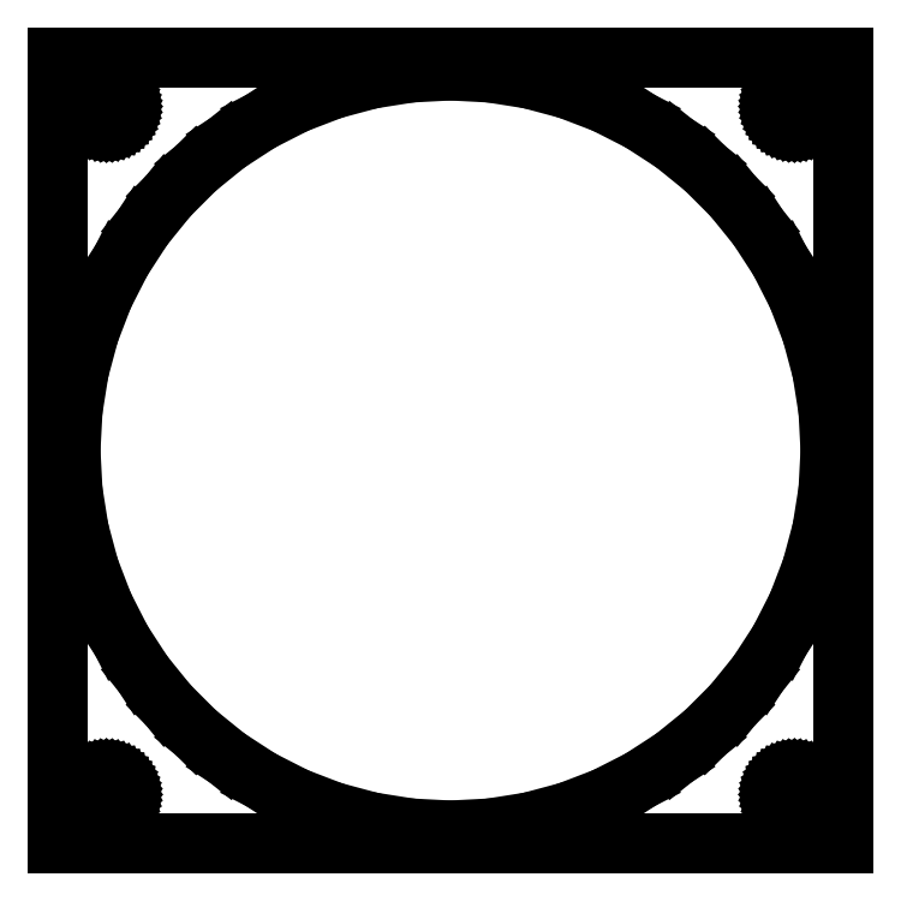
<metadata>
{"format":"dxf","ext":"dxf","renderer":"ezdxf+matplotlib","layout":"modelspace","background":"white","min_lineweight":24,"dpi":150}
</metadata>
<code>
0
SECTION
2
ENTITIES
0
LINE
8
0
10
-60
11
-60
20
-60
21
60
0
LINE
8
0
10
-60
11
60
20
60
21
60
0
LINE
8
0
10
60
11
60
20
60
21
-60
0
LINE
8
0
10
60
11
-60
20
-60
21
-60
0
LINE
8
0
10
-58
11
-57.68
20
0
21
6.063
0
LINE
8
0
10
-57.68
11
-56.73
20
6.063
21
12.06
0
LINE
8
0
10
-56.73
11
-55.16
20
12.06
21
17.92
0
LINE
8
0
10
-55.16
11
-52.99
20
17.92
21
23.59
0
LINE
8
0
10
-52.99
11
-50.23
20
23.59
21
29
0
LINE
8
0
10
-50.23
11
-46.92
20
29
21
34.09
0
LINE
8
0
10
-46.92
11
-43.1
20
34.09
21
38.81
0
LINE
8
0
10
-43.1
11
-38.81
20
38.81
21
43.1
0
LINE
8
0
10
-38.81
11
-34.09
20
43.1
21
46.92
0
LINE
8
0
10
-34.09
11
-29
20
46.92
21
50.23
0
LINE
8
0
10
-29
11
-23.59
20
50.23
21
52.99
0
LINE
8
0
10
-23.59
11
-17.92
20
52.99
21
55.16
0
LINE
8
0
10
-17.92
11
-12.06
20
55.16
21
56.73
0
LINE
8
0
10
-12.06
11
-6.063
20
56.73
21
57.68
0
LINE
8
0
10
-6.063
11
0
20
57.68
21
58
0
LINE
8
0
10
0
11
6.063
20
58
21
57.68
0
LINE
8
0
10
6.063
11
12.06
20
57.68
21
56.73
0
LINE
8
0
10
12.06
11
17.92
20
56.73
21
55.16
0
LINE
8
0
10
17.92
11
23.59
20
55.16
21
52.99
0
LINE
8
0
10
23.59
11
29
20
52.99
21
50.23
0
LINE
8
0
10
29
11
34.09
20
50.23
21
46.92
0
LINE
8
0
10
34.09
11
38.81
20
46.92
21
43.1
0
LINE
8
0
10
38.81
11
43.1
20
43.1
21
38.81
0
LINE
8
0
10
43.1
11
46.92
20
38.81
21
34.09
0
LINE
8
0
10
46.92
11
50.23
20
34.09
21
29
0
LINE
8
0
10
50.23
11
52.99
20
29
21
23.59
0
LINE
8
0
10
52.99
11
55.16
20
23.59
21
17.92
0
LINE
8
0
10
55.16
11
56.73
20
17.92
21
12.06
0
LINE
8
0
10
56.73
11
57.68
20
12.06
21
6.063
0
LINE
8
0
10
57.68
11
58
20
6.063
21
0
0
LINE
8
0
10
58
11
57.68
20
0
21
-6.063
0
LINE
8
0
10
57.68
11
56.73
20
-6.063
21
-12.06
0
LINE
8
0
10
56.73
11
55.16
20
-12.06
21
-17.92
0
LINE
8
0
10
55.16
11
52.99
20
-17.92
21
-23.59
0
LINE
8
0
10
52.99
11
50.23
20
-23.59
21
-29
0
LINE
8
0
10
50.23
11
46.92
20
-29
21
-34.09
0
LINE
8
0
10
46.92
11
43.1
20
-34.09
21
-38.81
0
LINE
8
0
10
43.1
11
38.81
20
-38.81
21
-43.1
0
LINE
8
0
10
38.81
11
34.09
20
-43.1
21
-46.92
0
LINE
8
0
10
34.09
11
29
20
-46.92
21
-50.23
0
LINE
8
0
10
29
11
23.59
20
-50.23
21
-52.99
0
LINE
8
0
10
23.59
11
17.92
20
-52.99
21
-55.16
0
LINE
8
0
10
17.92
11
12.06
20
-55.16
21
-56.73
0
LINE
8
0
10
12.06
11
6.063
20
-56.73
21
-57.68
0
LINE
8
0
10
6.063
11
0
20
-57.68
21
-58
0
LINE
8
0
10
0
11
-6.063
20
-58
21
-57.68
0
LINE
8
0
10
-6.063
11
-12.06
20
-57.68
21
-56.73
0
LINE
8
0
10
-12.06
11
-17.92
20
-56.73
21
-55.16
0
LINE
8
0
10
-17.92
11
-23.59
20
-55.16
21
-52.99
0
LINE
8
0
10
-23.59
11
-29
20
-52.99
21
-50.23
0
LINE
8
0
10
-29
11
-34.09
20
-50.23
21
-46.92
0
LINE
8
0
10
-34.09
11
-38.81
20
-46.92
21
-43.1
0
LINE
8
0
10
-38.81
11
-43.1
20
-43.1
21
-38.81
0
LINE
8
0
10
-43.1
11
-46.92
20
-38.81
21
-34.09
0
LINE
8
0
10
-46.92
11
-50.23
20
-34.09
21
-29
0
LINE
8
0
10
-50.23
11
-52.99
20
-29
21
-23.59
0
LINE
8
0
10
-52.99
11
-55.16
20
-23.59
21
-17.92
0
LINE
8
0
10
-55.16
11
-56.73
20
-17.92
21
-12.06
0
LINE
8
0
10
-56.73
11
-57.68
20
-12.06
21
-6.063
0
LINE
8
0
10
-57.68
11
-58
20
-6.063
21
0
0
LINE
8
0
10
-55.15
11
-55.13
20
-52.5
21
-52.22
0
LINE
8
0
10
-55.13
11
-55.09
20
-52.22
21
-51.95
0
LINE
8
0
10
-55.09
11
-55.02
20
-51.95
21
-51.68
0
LINE
8
0
10
-55.02
11
-54.92
20
-51.68
21
-51.42
0
LINE
8
0
10
-54.92
11
-54.8
20
-51.42
21
-51.17
0
LINE
8
0
10
-54.8
11
-54.64
20
-51.17
21
-50.94
0
LINE
8
0
10
-54.64
11
-54.47
20
-50.94
21
-50.73
0
LINE
8
0
10
-54.47
11
-54.27
20
-50.73
21
-50.53
0
LINE
8
0
10
-54.27
11
-54.06
20
-50.53
21
-50.36
0
LINE
8
0
10
-54.06
11
-53.83
20
-50.36
21
-50.2
0
LINE
8
0
10
-53.83
11
-53.58
20
-50.2
21
-50.08
0
LINE
8
0
10
-53.58
11
-53.32
20
-50.08
21
-49.98
0
LINE
8
0
10
-53.32
11
-53.05
20
-49.98
21
-49.91
0
LINE
8
0
10
-53.05
11
-52.78
20
-49.91
21
-49.87
0
LINE
8
0
10
-52.78
11
-52.5
20
-49.87
21
-49.85
0
LINE
8
0
10
-52.5
11
-52.22
20
-49.85
21
-49.87
0
LINE
8
0
10
-52.22
11
-51.95
20
-49.87
21
-49.91
0
LINE
8
0
10
-51.95
11
-51.68
20
-49.91
21
-49.98
0
LINE
8
0
10
-51.68
11
-51.42
20
-49.98
21
-50.08
0
LINE
8
0
10
-51.42
11
-51.17
20
-50.08
21
-50.2
0
LINE
8
0
10
-51.17
11
-50.94
20
-50.2
21
-50.36
0
LINE
8
0
10
-50.94
11
-50.73
20
-50.36
21
-50.53
0
LINE
8
0
10
-50.73
11
-50.53
20
-50.53
21
-50.73
0
LINE
8
0
10
-50.53
11
-50.36
20
-50.73
21
-50.94
0
LINE
8
0
10
-50.36
11
-50.2
20
-50.94
21
-51.17
0
LINE
8
0
10
-50.2
11
-50.08
20
-51.17
21
-51.42
0
LINE
8
0
10
-50.08
11
-49.98
20
-51.42
21
-51.68
0
LINE
8
0
10
-49.98
11
-49.91
20
-51.68
21
-51.95
0
LINE
8
0
10
-49.91
11
-49.87
20
-51.95
21
-52.22
0
LINE
8
0
10
-49.87
11
-49.85
20
-52.22
21
-52.5
0
LINE
8
0
10
-49.85
11
-49.87
20
-52.5
21
-52.78
0
LINE
8
0
10
-49.87
11
-49.91
20
-52.78
21
-53.05
0
LINE
8
0
10
-49.91
11
-49.98
20
-53.05
21
-53.32
0
LINE
8
0
10
-49.98
11
-50.08
20
-53.32
21
-53.58
0
LINE
8
0
10
-50.08
11
-50.2
20
-53.58
21
-53.83
0
LINE
8
0
10
-50.2
11
-50.36
20
-53.83
21
-54.06
0
LINE
8
0
10
-50.36
11
-50.53
20
-54.06
21
-54.27
0
LINE
8
0
10
-50.53
11
-50.73
20
-54.27
21
-54.47
0
LINE
8
0
10
-50.73
11
-50.94
20
-54.47
21
-54.64
0
LINE
8
0
10
-50.94
11
-51.17
20
-54.64
21
-54.8
0
LINE
8
0
10
-51.17
11
-51.42
20
-54.8
21
-54.92
0
LINE
8
0
10
-51.42
11
-51.68
20
-54.92
21
-55.02
0
LINE
8
0
10
-51.68
11
-51.95
20
-55.02
21
-55.09
0
LINE
8
0
10
-51.95
11
-52.22
20
-55.09
21
-55.13
0
LINE
8
0
10
-52.22
11
-52.5
20
-55.13
21
-55.15
0
LINE
8
0
10
-52.5
11
-52.78
20
-55.15
21
-55.13
0
LINE
8
0
10
-52.78
11
-53.05
20
-55.13
21
-55.09
0
LINE
8
0
10
-53.05
11
-53.32
20
-55.09
21
-55.02
0
LINE
8
0
10
-53.32
11
-53.58
20
-55.02
21
-54.92
0
LINE
8
0
10
-53.58
11
-53.83
20
-54.92
21
-54.8
0
LINE
8
0
10
-53.83
11
-54.06
20
-54.8
21
-54.64
0
LINE
8
0
10
-54.06
11
-54.27
20
-54.64
21
-54.47
0
LINE
8
0
10
-54.27
11
-54.47
20
-54.47
21
-54.27
0
LINE
8
0
10
-54.47
11
-54.64
20
-54.27
21
-54.06
0
LINE
8
0
10
-54.64
11
-54.8
20
-54.06
21
-53.83
0
LINE
8
0
10
-54.8
11
-54.92
20
-53.83
21
-53.58
0
LINE
8
0
10
-54.92
11
-55.02
20
-53.58
21
-53.32
0
LINE
8
0
10
-55.02
11
-55.09
20
-53.32
21
-53.05
0
LINE
8
0
10
-55.09
11
-55.13
20
-53.05
21
-52.78
0
LINE
8
0
10
-55.13
11
-55.15
20
-52.78
21
-52.5
0
LINE
8
0
10
-55.15
11
-55.13
20
52.5
21
52.78
0
LINE
8
0
10
-55.13
11
-55.09
20
52.78
21
53.05
0
LINE
8
0
10
-55.09
11
-55.02
20
53.05
21
53.32
0
LINE
8
0
10
-55.02
11
-54.92
20
53.32
21
53.58
0
LINE
8
0
10
-54.92
11
-54.8
20
53.58
21
53.83
0
LINE
8
0
10
-54.8
11
-54.64
20
53.83
21
54.06
0
LINE
8
0
10
-54.64
11
-54.47
20
54.06
21
54.27
0
LINE
8
0
10
-54.47
11
-54.27
20
54.27
21
54.47
0
LINE
8
0
10
-54.27
11
-54.06
20
54.47
21
54.64
0
LINE
8
0
10
-54.06
11
-53.83
20
54.64
21
54.8
0
LINE
8
0
10
-53.83
11
-53.58
20
54.8
21
54.92
0
LINE
8
0
10
-53.58
11
-53.32
20
54.92
21
55.02
0
LINE
8
0
10
-53.32
11
-53.05
20
55.02
21
55.09
0
LINE
8
0
10
-53.05
11
-52.78
20
55.09
21
55.13
0
LINE
8
0
10
-52.78
11
-52.5
20
55.13
21
55.15
0
LINE
8
0
10
-52.5
11
-52.22
20
55.15
21
55.13
0
LINE
8
0
10
-52.22
11
-51.95
20
55.13
21
55.09
0
LINE
8
0
10
-51.95
11
-51.68
20
55.09
21
55.02
0
LINE
8
0
10
-51.68
11
-51.42
20
55.02
21
54.92
0
LINE
8
0
10
-51.42
11
-51.17
20
54.92
21
54.8
0
LINE
8
0
10
-51.17
11
-50.94
20
54.8
21
54.64
0
LINE
8
0
10
-50.94
11
-50.73
20
54.64
21
54.47
0
LINE
8
0
10
-50.73
11
-50.53
20
54.47
21
54.27
0
LINE
8
0
10
-50.53
11
-50.36
20
54.27
21
54.06
0
LINE
8
0
10
-50.36
11
-50.2
20
54.06
21
53.83
0
LINE
8
0
10
-50.2
11
-50.08
20
53.83
21
53.58
0
LINE
8
0
10
-50.08
11
-49.98
20
53.58
21
53.32
0
LINE
8
0
10
-49.98
11
-49.91
20
53.32
21
53.05
0
LINE
8
0
10
-49.91
11
-49.87
20
53.05
21
52.78
0
LINE
8
0
10
-49.87
11
-49.85
20
52.78
21
52.5
0
LINE
8
0
10
-49.85
11
-49.87
20
52.5
21
52.22
0
LINE
8
0
10
-49.87
11
-49.91
20
52.22
21
51.95
0
LINE
8
0
10
-49.91
11
-49.98
20
51.95
21
51.68
0
LINE
8
0
10
-49.98
11
-50.08
20
51.68
21
51.42
0
LINE
8
0
10
-50.08
11
-50.2
20
51.42
21
51.17
0
LINE
8
0
10
-50.2
11
-50.36
20
51.17
21
50.94
0
LINE
8
0
10
-50.36
11
-50.53
20
50.94
21
50.73
0
LINE
8
0
10
-50.53
11
-50.73
20
50.73
21
50.53
0
LINE
8
0
10
-50.73
11
-50.94
20
50.53
21
50.36
0
LINE
8
0
10
-50.94
11
-51.17
20
50.36
21
50.2
0
LINE
8
0
10
-51.17
11
-51.42
20
50.2
21
50.08
0
LINE
8
0
10
-51.42
11
-51.68
20
50.08
21
49.98
0
LINE
8
0
10
-51.68
11
-51.95
20
49.98
21
49.91
0
LINE
8
0
10
-51.95
11
-52.22
20
49.91
21
49.87
0
LINE
8
0
10
-52.22
11
-52.5
20
49.87
21
49.85
0
LINE
8
0
10
-52.5
11
-52.78
20
49.85
21
49.87
0
LINE
8
0
10
-52.78
11
-53.05
20
49.87
21
49.91
0
LINE
8
0
10
-53.05
11
-53.32
20
49.91
21
49.98
0
LINE
8
0
10
-53.32
11
-53.58
20
49.98
21
50.08
0
LINE
8
0
10
-53.58
11
-53.83
20
50.08
21
50.2
0
LINE
8
0
10
-53.83
11
-54.06
20
50.2
21
50.36
0
LINE
8
0
10
-54.06
11
-54.27
20
50.36
21
50.53
0
LINE
8
0
10
-54.27
11
-54.47
20
50.53
21
50.73
0
LINE
8
0
10
-54.47
11
-54.64
20
50.73
21
50.94
0
LINE
8
0
10
-54.64
11
-54.8
20
50.94
21
51.17
0
LINE
8
0
10
-54.8
11
-54.92
20
51.17
21
51.42
0
LINE
8
0
10
-54.92
11
-55.02
20
51.42
21
51.68
0
LINE
8
0
10
-55.02
11
-55.09
20
51.68
21
51.95
0
LINE
8
0
10
-55.09
11
-55.13
20
51.95
21
52.22
0
LINE
8
0
10
-55.13
11
-55.15
20
52.22
21
52.5
0
LINE
8
0
10
49.85
11
49.87
20
-52.5
21
-52.22
0
LINE
8
0
10
49.87
11
49.91
20
-52.22
21
-51.95
0
LINE
8
0
10
49.91
11
49.98
20
-51.95
21
-51.68
0
LINE
8
0
10
49.98
11
50.08
20
-51.68
21
-51.42
0
LINE
8
0
10
50.08
11
50.2
20
-51.42
21
-51.17
0
LINE
8
0
10
50.2
11
50.36
20
-51.17
21
-50.94
0
LINE
8
0
10
50.36
11
50.53
20
-50.94
21
-50.73
0
LINE
8
0
10
50.53
11
50.73
20
-50.73
21
-50.53
0
LINE
8
0
10
50.73
11
50.94
20
-50.53
21
-50.36
0
LINE
8
0
10
50.94
11
51.17
20
-50.36
21
-50.2
0
LINE
8
0
10
51.17
11
51.42
20
-50.2
21
-50.08
0
LINE
8
0
10
51.42
11
51.68
20
-50.08
21
-49.98
0
LINE
8
0
10
51.68
11
51.95
20
-49.98
21
-49.91
0
LINE
8
0
10
51.95
11
52.22
20
-49.91
21
-49.87
0
LINE
8
0
10
52.22
11
52.5
20
-49.87
21
-49.85
0
LINE
8
0
10
52.5
11
52.78
20
-49.85
21
-49.87
0
LINE
8
0
10
52.78
11
53.05
20
-49.87
21
-49.91
0
LINE
8
0
10
53.05
11
53.32
20
-49.91
21
-49.98
0
LINE
8
0
10
53.32
11
53.58
20
-49.98
21
-50.08
0
LINE
8
0
10
53.58
11
53.83
20
-50.08
21
-50.2
0
LINE
8
0
10
53.83
11
54.06
20
-50.2
21
-50.36
0
LINE
8
0
10
54.06
11
54.27
20
-50.36
21
-50.53
0
LINE
8
0
10
54.27
11
54.47
20
-50.53
21
-50.73
0
LINE
8
0
10
54.47
11
54.64
20
-50.73
21
-50.94
0
LINE
8
0
10
54.64
11
54.8
20
-50.94
21
-51.17
0
LINE
8
0
10
54.8
11
54.92
20
-51.17
21
-51.42
0
LINE
8
0
10
54.92
11
55.02
20
-51.42
21
-51.68
0
LINE
8
0
10
55.02
11
55.09
20
-51.68
21
-51.95
0
LINE
8
0
10
55.09
11
55.13
20
-51.95
21
-52.22
0
LINE
8
0
10
55.13
11
55.15
20
-52.22
21
-52.5
0
LINE
8
0
10
55.15
11
55.13
20
-52.5
21
-52.78
0
LINE
8
0
10
55.13
11
55.09
20
-52.78
21
-53.05
0
LINE
8
0
10
55.09
11
55.02
20
-53.05
21
-53.32
0
LINE
8
0
10
55.02
11
54.92
20
-53.32
21
-53.58
0
LINE
8
0
10
54.92
11
54.8
20
-53.58
21
-53.83
0
LINE
8
0
10
54.8
11
54.64
20
-53.83
21
-54.06
0
LINE
8
0
10
54.64
11
54.47
20
-54.06
21
-54.27
0
LINE
8
0
10
54.47
11
54.27
20
-54.27
21
-54.47
0
LINE
8
0
10
54.27
11
54.06
20
-54.47
21
-54.64
0
LINE
8
0
10
54.06
11
53.83
20
-54.64
21
-54.8
0
LINE
8
0
10
53.83
11
53.58
20
-54.8
21
-54.92
0
LINE
8
0
10
53.58
11
53.32
20
-54.92
21
-55.02
0
LINE
8
0
10
53.32
11
53.05
20
-55.02
21
-55.09
0
LINE
8
0
10
53.05
11
52.78
20
-55.09
21
-55.13
0
LINE
8
0
10
52.78
11
52.5
20
-55.13
21
-55.15
0
LINE
8
0
10
52.5
11
52.22
20
-55.15
21
-55.13
0
LINE
8
0
10
52.22
11
51.95
20
-55.13
21
-55.09
0
LINE
8
0
10
51.95
11
51.68
20
-55.09
21
-55.02
0
LINE
8
0
10
51.68
11
51.42
20
-55.02
21
-54.92
0
LINE
8
0
10
51.42
11
51.17
20
-54.92
21
-54.8
0
LINE
8
0
10
51.17
11
50.94
20
-54.8
21
-54.64
0
LINE
8
0
10
50.94
11
50.73
20
-54.64
21
-54.47
0
LINE
8
0
10
50.73
11
50.53
20
-54.47
21
-54.27
0
LINE
8
0
10
50.53
11
50.36
20
-54.27
21
-54.06
0
LINE
8
0
10
50.36
11
50.2
20
-54.06
21
-53.83
0
LINE
8
0
10
50.2
11
50.08
20
-53.83
21
-53.58
0
LINE
8
0
10
50.08
11
49.98
20
-53.58
21
-53.32
0
LINE
8
0
10
49.98
11
49.91
20
-53.32
21
-53.05
0
LINE
8
0
10
49.91
11
49.87
20
-53.05
21
-52.78
0
LINE
8
0
10
49.87
11
49.85
20
-52.78
21
-52.5
0
LINE
8
0
10
49.85
11
49.87
20
52.5
21
52.78
0
LINE
8
0
10
49.87
11
49.91
20
52.78
21
53.05
0
LINE
8
0
10
49.91
11
49.98
20
53.05
21
53.32
0
LINE
8
0
10
49.98
11
50.08
20
53.32
21
53.58
0
LINE
8
0
10
50.08
11
50.2
20
53.58
21
53.83
0
LINE
8
0
10
50.2
11
50.36
20
53.83
21
54.06
0
LINE
8
0
10
50.36
11
50.53
20
54.06
21
54.27
0
LINE
8
0
10
50.53
11
50.73
20
54.27
21
54.47
0
LINE
8
0
10
50.73
11
50.94
20
54.47
21
54.64
0
LINE
8
0
10
50.94
11
51.17
20
54.64
21
54.8
0
LINE
8
0
10
51.17
11
51.42
20
54.8
21
54.92
0
LINE
8
0
10
51.42
11
51.68
20
54.92
21
55.02
0
LINE
8
0
10
51.68
11
51.95
20
55.02
21
55.09
0
LINE
8
0
10
51.95
11
52.22
20
55.09
21
55.13
0
LINE
8
0
10
52.22
11
52.5
20
55.13
21
55.15
0
LINE
8
0
10
52.5
11
52.78
20
55.15
21
55.13
0
LINE
8
0
10
52.78
11
53.05
20
55.13
21
55.09
0
LINE
8
0
10
53.05
11
53.32
20
55.09
21
55.02
0
LINE
8
0
10
53.32
11
53.58
20
55.02
21
54.92
0
LINE
8
0
10
53.58
11
53.83
20
54.92
21
54.8
0
LINE
8
0
10
53.83
11
54.06
20
54.8
21
54.64
0
LINE
8
0
10
54.06
11
54.27
20
54.64
21
54.47
0
LINE
8
0
10
54.27
11
54.47
20
54.47
21
54.27
0
LINE
8
0
10
54.47
11
54.64
20
54.27
21
54.06
0
LINE
8
0
10
54.64
11
54.8
20
54.06
21
53.83
0
LINE
8
0
10
54.8
11
54.92
20
53.83
21
53.58
0
LINE
8
0
10
54.92
11
55.02
20
53.58
21
53.32
0
LINE
8
0
10
55.02
11
55.09
20
53.32
21
53.05
0
LINE
8
0
10
55.09
11
55.13
20
53.05
21
52.78
0
LINE
8
0
10
55.13
11
55.15
20
52.78
21
52.5
0
LINE
8
0
10
55.15
11
55.13
20
52.5
21
52.22
0
LINE
8
0
10
55.13
11
55.09
20
52.22
21
51.95
0
LINE
8
0
10
55.09
11
55.02
20
51.95
21
51.68
0
LINE
8
0
10
55.02
11
54.92
20
51.68
21
51.42
0
LINE
8
0
10
54.92
11
54.8
20
51.42
21
51.17
0
LINE
8
0
10
54.8
11
54.64
20
51.17
21
50.94
0
LINE
8
0
10
54.64
11
54.47
20
50.94
21
50.73
0
LINE
8
0
10
54.47
11
54.27
20
50.73
21
50.53
0
LINE
8
0
10
54.27
11
54.06
20
50.53
21
50.36
0
LINE
8
0
10
54.06
11
53.83
20
50.36
21
50.2
0
LINE
8
0
10
53.83
11
53.58
20
50.2
21
50.08
0
LINE
8
0
10
53.58
11
53.32
20
50.08
21
49.98
0
LINE
8
0
10
53.32
11
53.05
20
49.98
21
49.91
0
LINE
8
0
10
53.05
11
52.78
20
49.91
21
49.87
0
LINE
8
0
10
52.78
11
52.5
20
49.87
21
49.85
0
LINE
8
0
10
52.5
11
52.22
20
49.85
21
49.87
0
LINE
8
0
10
52.22
11
51.95
20
49.87
21
49.91
0
LINE
8
0
10
51.95
11
51.68
20
49.91
21
49.98
0
LINE
8
0
10
51.68
11
51.42
20
49.98
21
50.08
0
LINE
8
0
10
51.42
11
51.17
20
50.08
21
50.2
0
LINE
8
0
10
51.17
11
50.94
20
50.2
21
50.36
0
LINE
8
0
10
50.94
11
50.73
20
50.36
21
50.53
0
LINE
8
0
10
50.73
11
50.53
20
50.53
21
50.73
0
LINE
8
0
10
50.53
11
50.36
20
50.73
21
50.94
0
LINE
8
0
10
50.36
11
50.2
20
50.94
21
51.17
0
LINE
8
0
10
50.2
11
50.08
20
51.17
21
51.42
0
LINE
8
0
10
50.08
11
49.98
20
51.42
21
51.68
0
LINE
8
0
10
49.98
11
49.91
20
51.68
21
51.95
0
LINE
8
0
10
49.91
11
49.87
20
51.95
21
52.22
0
LINE
8
0
10
49.87
11
49.85
20
52.22
21
52.5
0
ENDSEC
0
EOF

</code>
